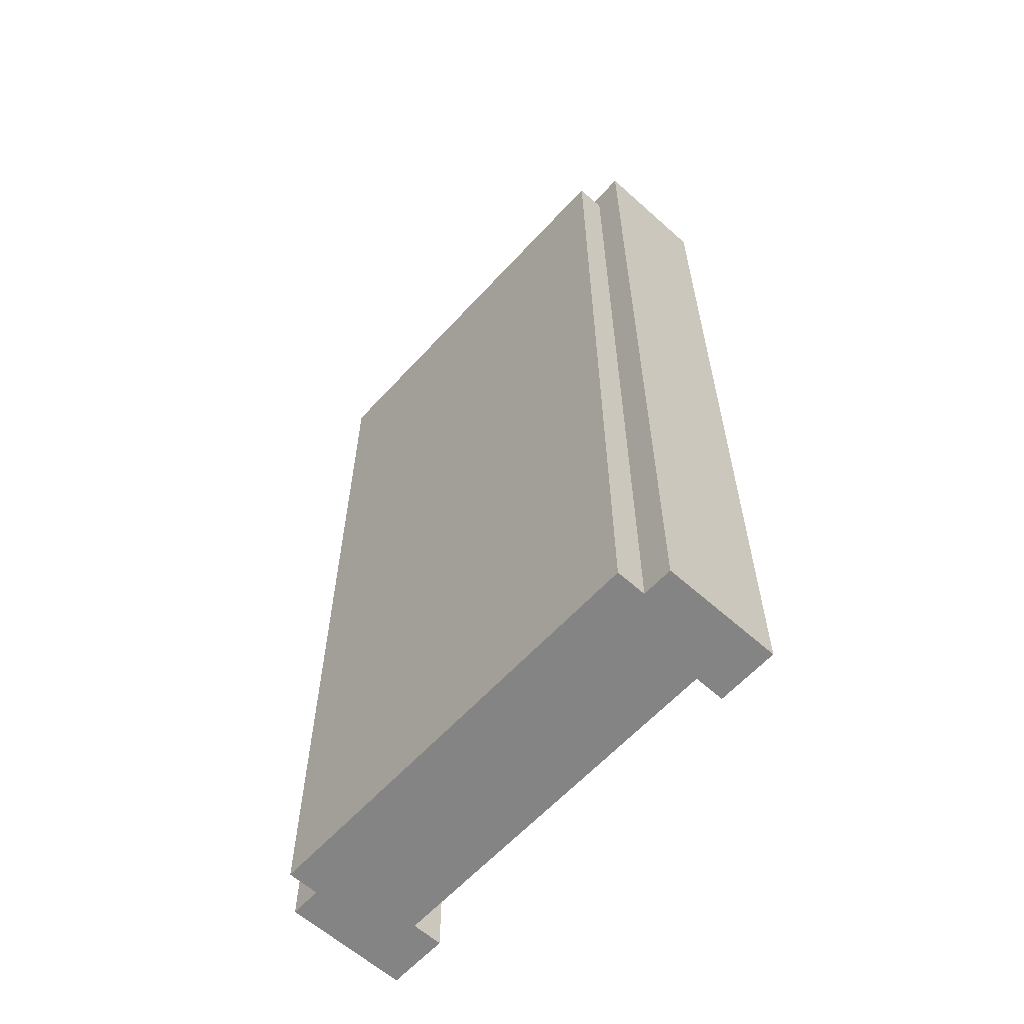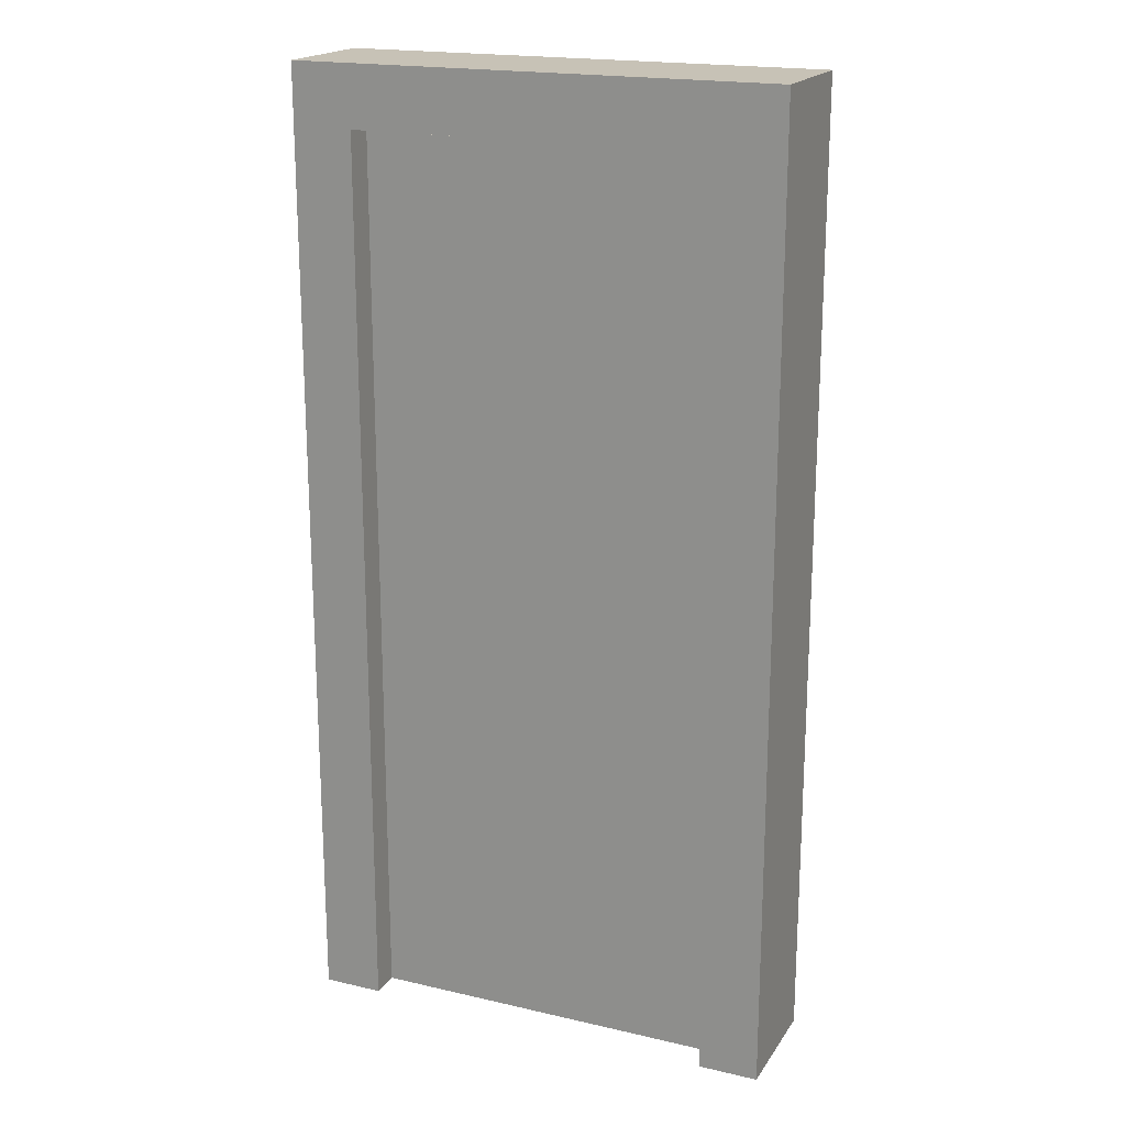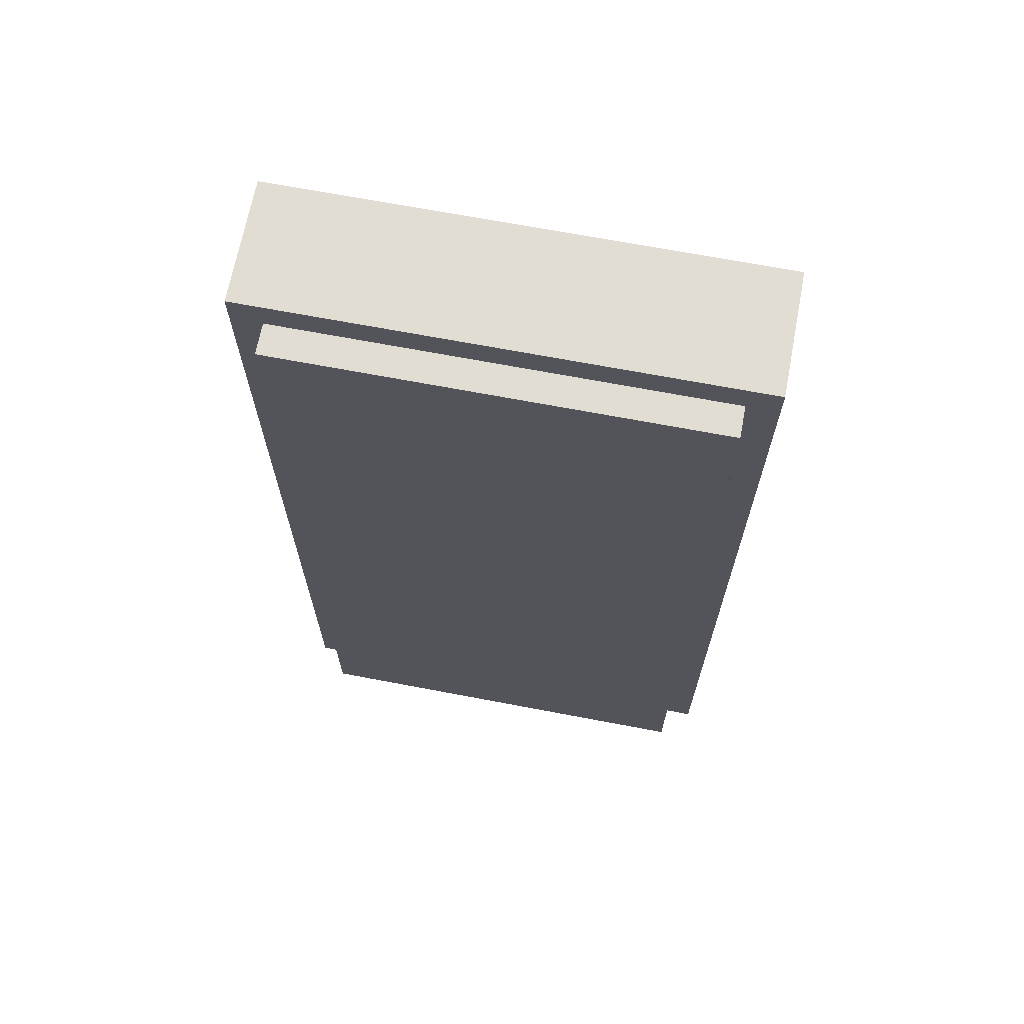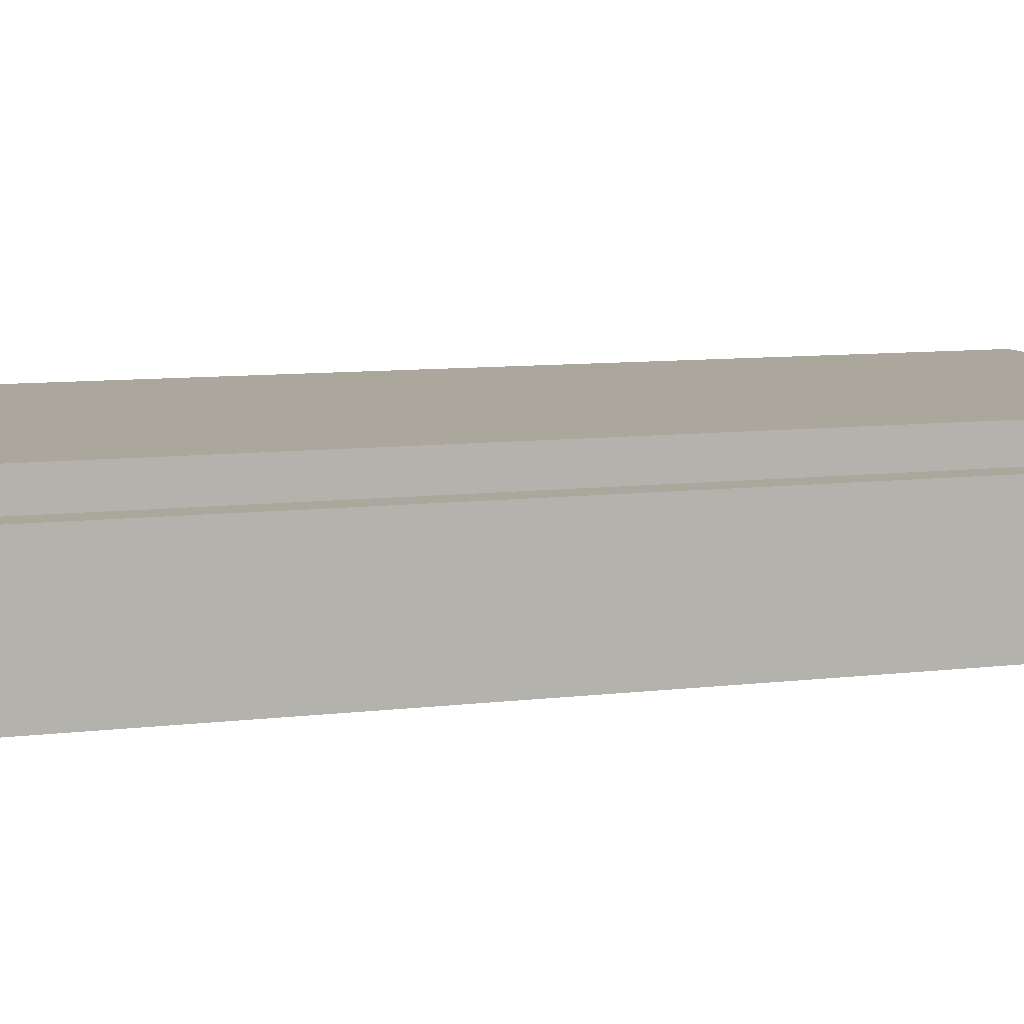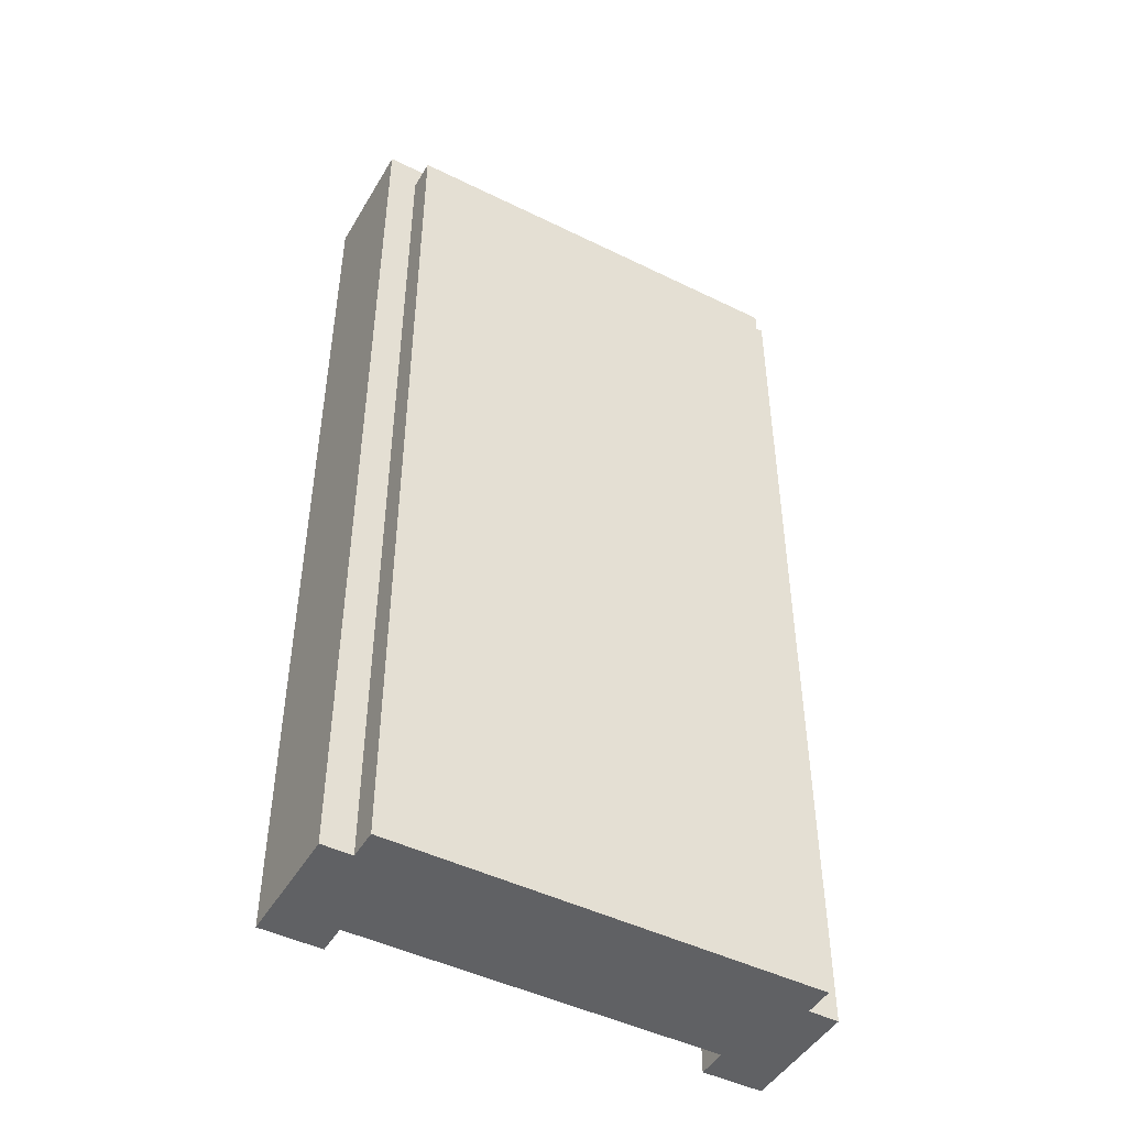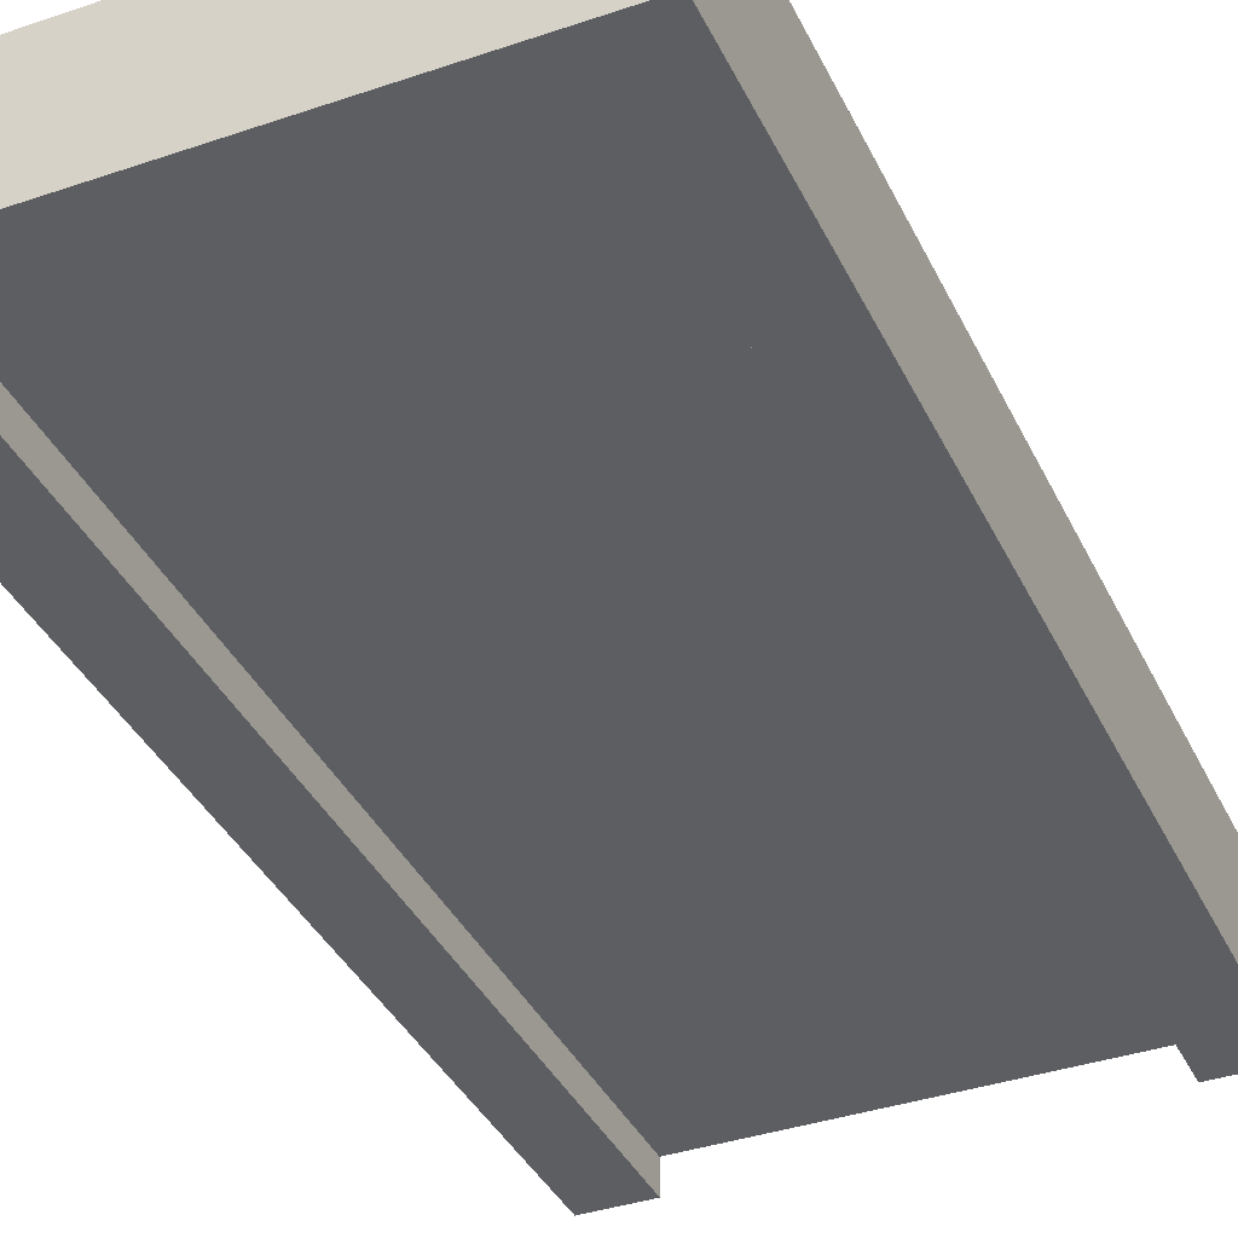
<metadata>
{"format":"obj","ext":"obj","renderer":"f3d","projection":"perspective","resolution":1024,"background":"white","views":[{"elev":-61.4,"azim":47.7,"up":"+Y"},{"elev":19.2,"azim":-156.4,"up":"+Y"},{"elev":68.2,"azim":10.8,"up":"+Y"},{"elev":8.4,"azim":-109.2,"up":"+Z"},{"elev":-46.8,"azim":-29.2,"up":"+Y"},{"elev":-37.8,"azim":-156.5,"up":"+Z"}]}
</metadata>
<code>
o Cube_Cube.001
v -2 8 0.5
v -2 8 -0.5
v -2 0 -0.5
v -2 -0 0.5
v 2 8 -0.5
v 2 8 0.5
v 2 -0 0.5
v 2 0 -0.5
v -1.5 -0 0.5
v -1.5 7.5 0.5
v 1.5 7.5 0.5
v 1.5 -0 0.5
v -1.5 7.5 -0.5
v -1.5 0 -0.5
v 1.5 7.5 -0.5
v 1.5 0 -0.5
v -1.75 0 -0.25
v -1.75 7.75 -0.25
v 1.75 7.75 -0.25
v 1.75 0 -0.25
v -1.75 -0 0.75
v 1.75 -0 0.75
v 1.75 7.75 0.75
v -1.75 7.75 0.75
f 1 2 3 4
f 5 6 7 8
f 6 5 2 1
f 9 10 1 4
f 11 12 7 6
f 10 11 6 1
f 13 14 3 2
f 15 13 2 5
f 16 15 5 8
f 3 14 9 4
f 11 10 13 15
f 9 14 13 10
f 8 7 12 16
f 12 11 15 16
f 17 18 19 20
f 21 22 23 24
f 20 19 23 22
f 18 17 21 24
f 19 18 24 23
f 17 20 22 21

</code>
